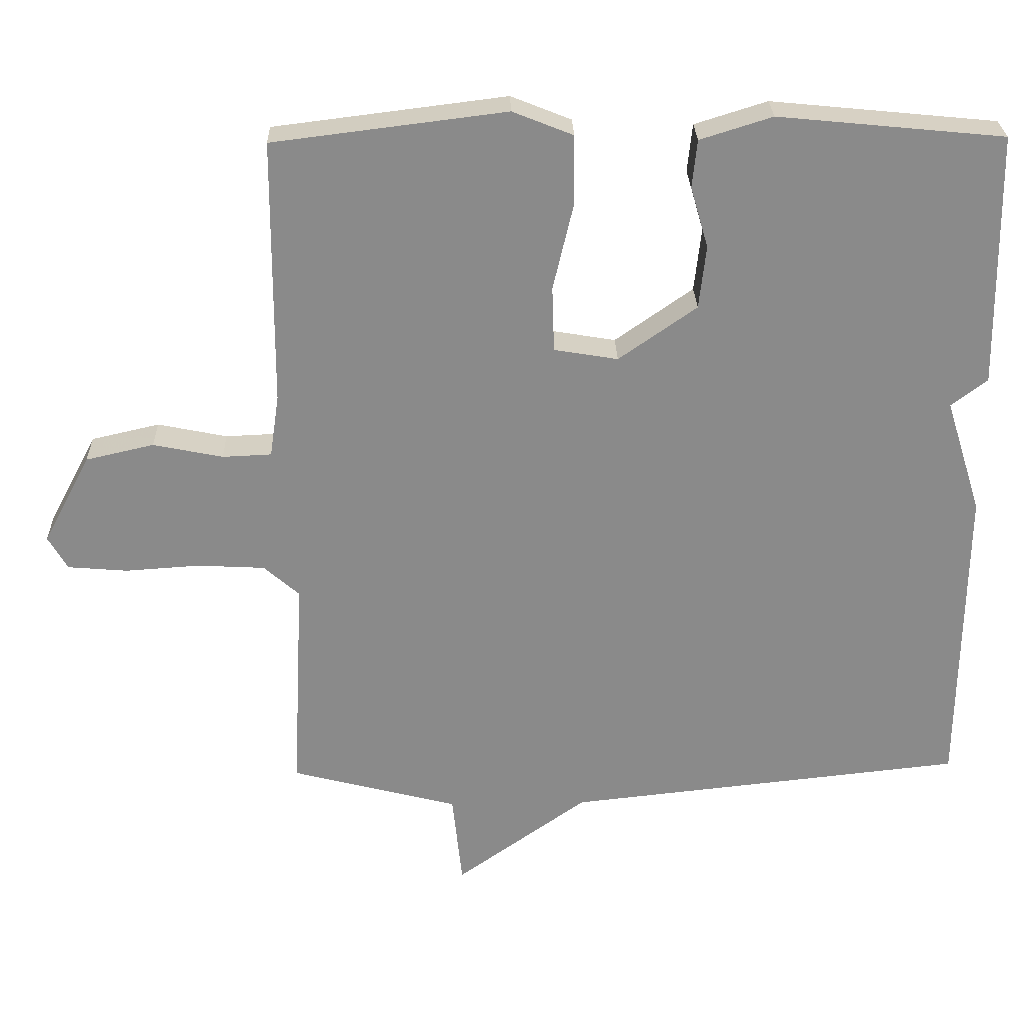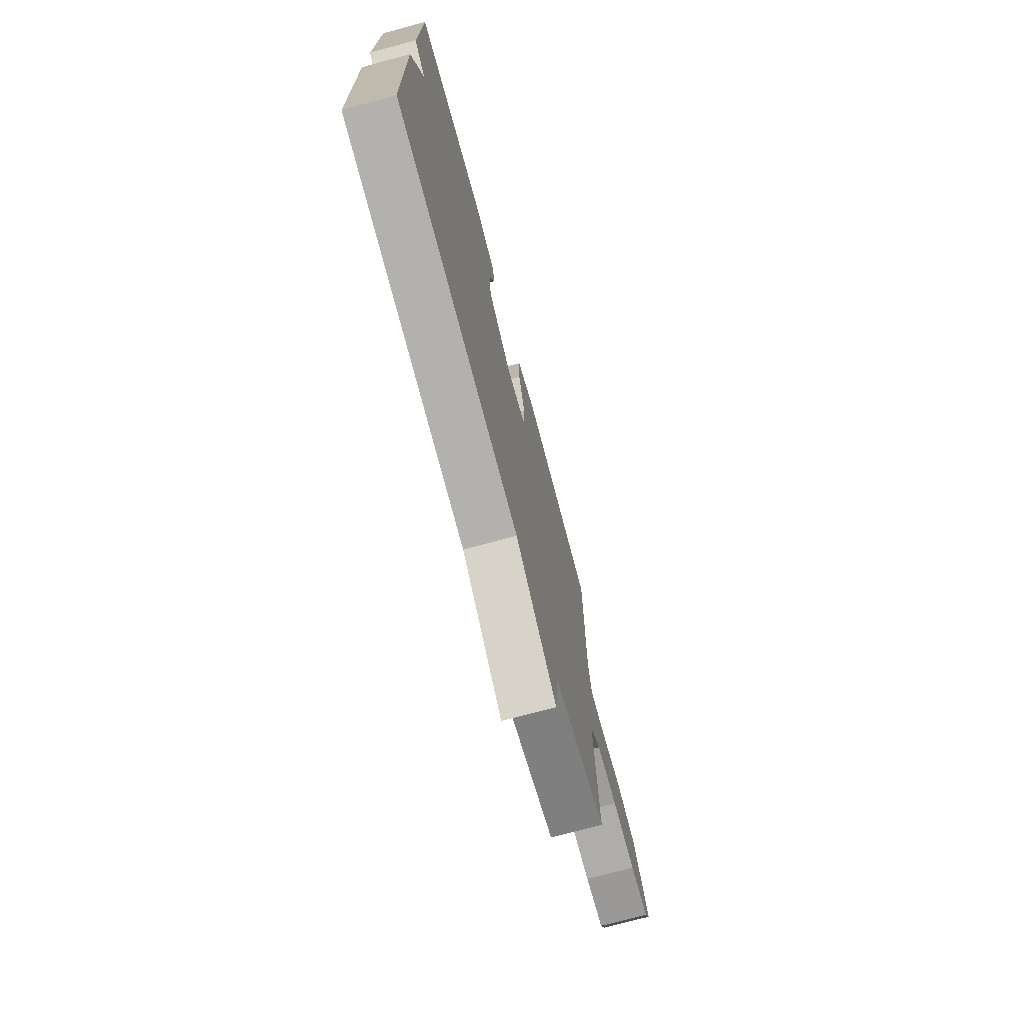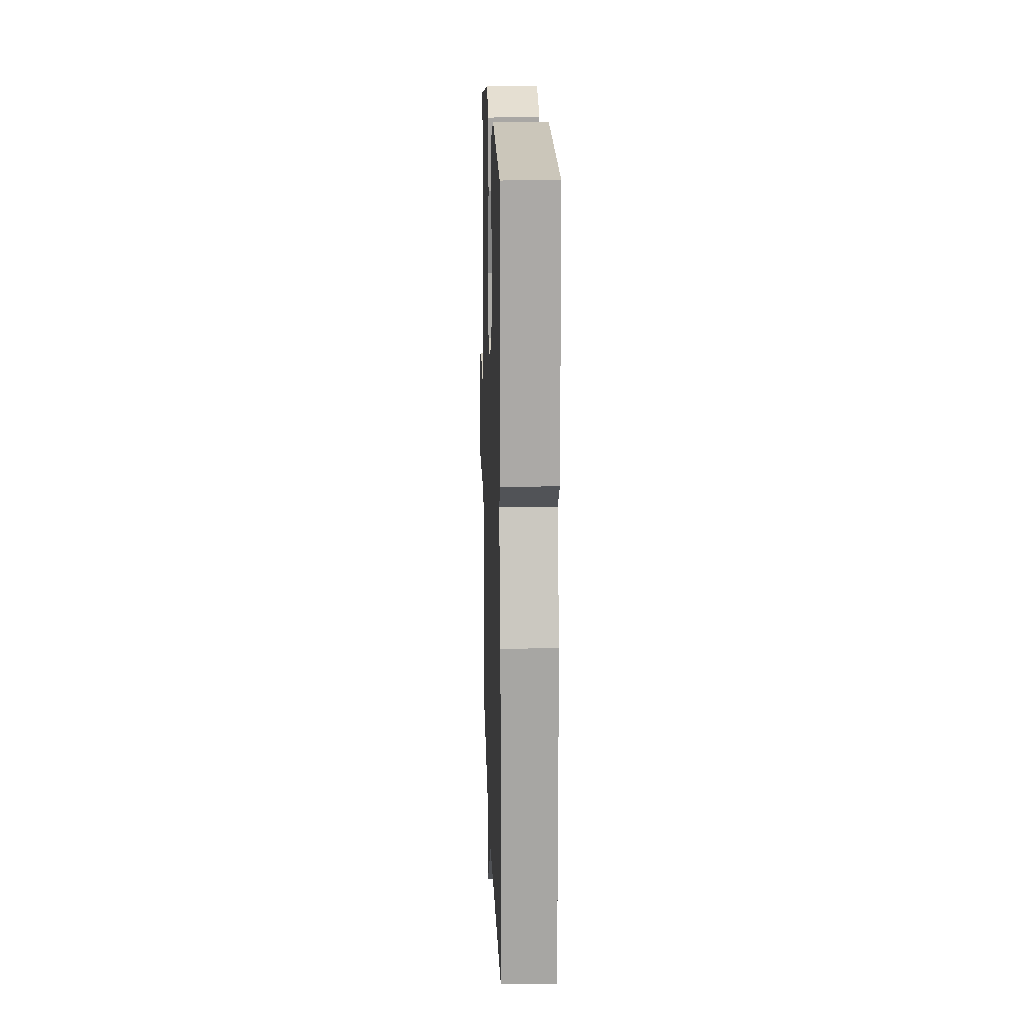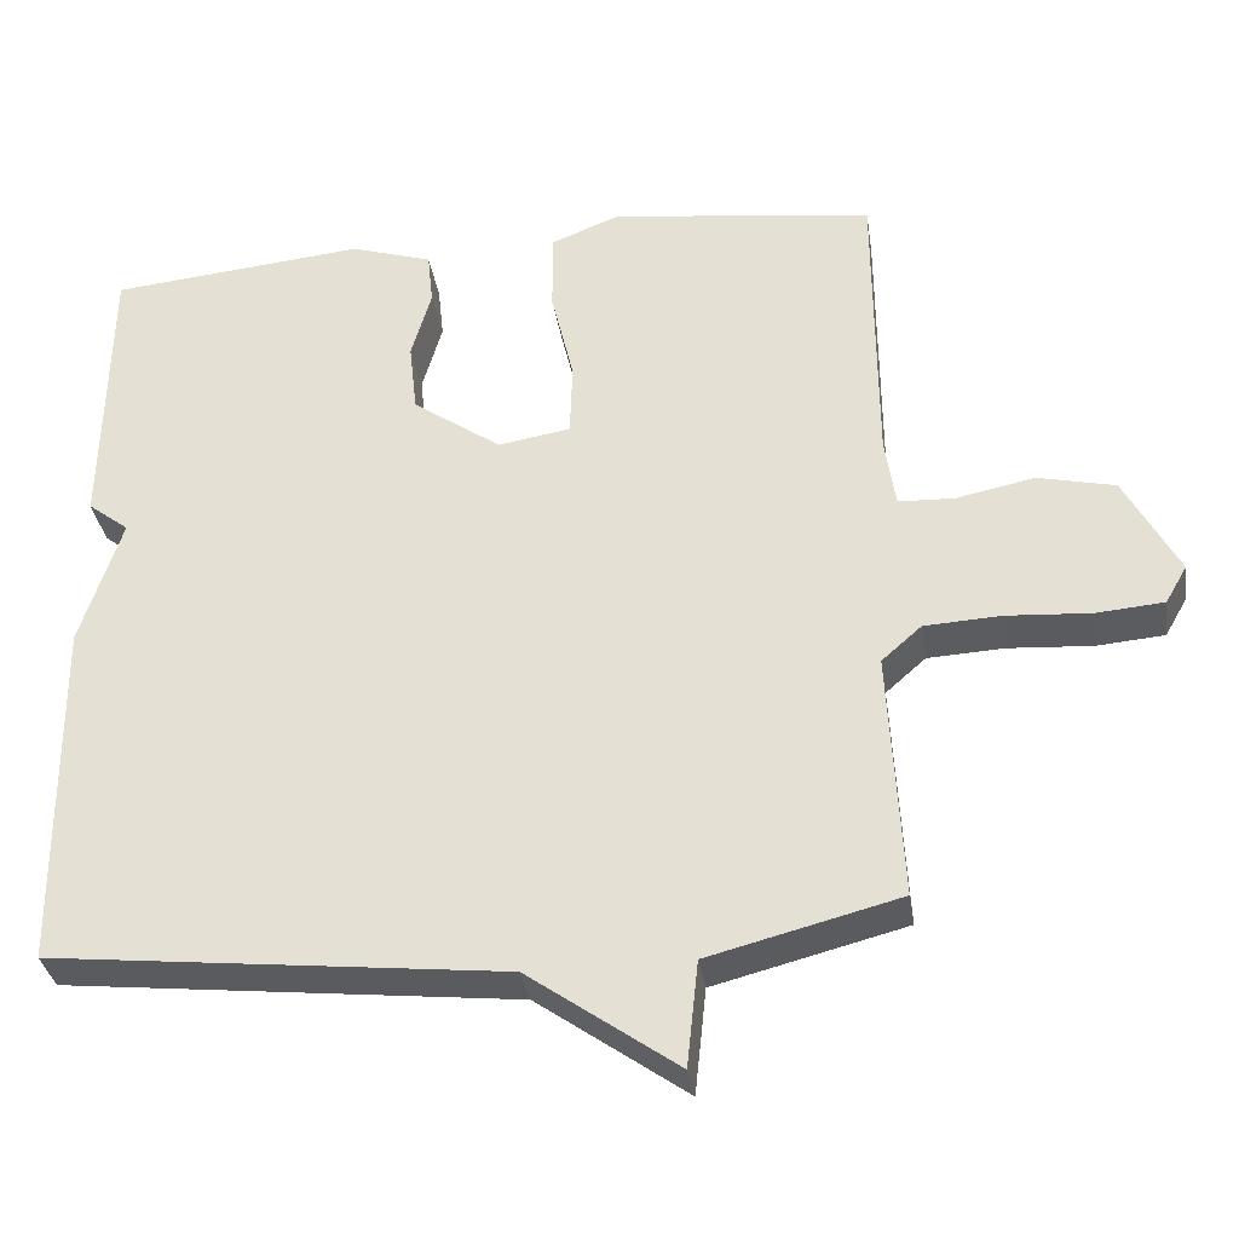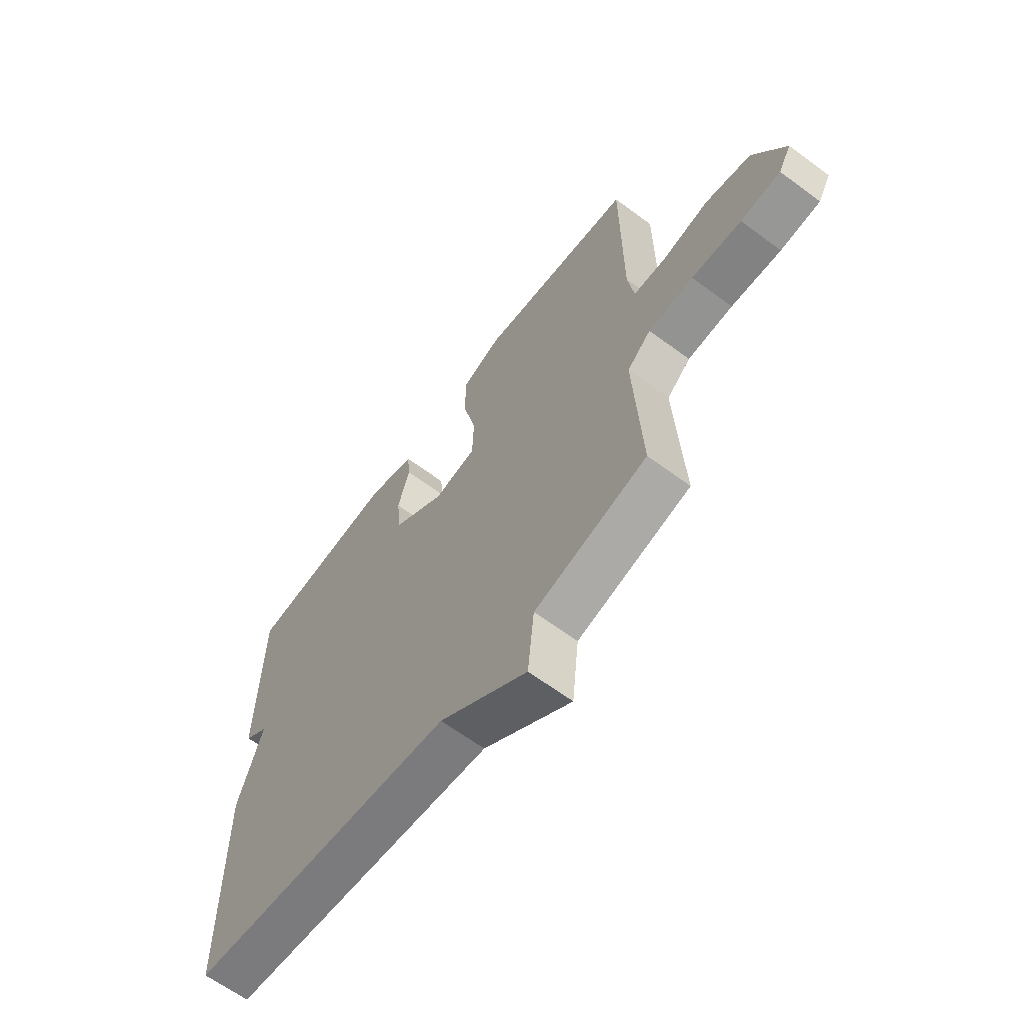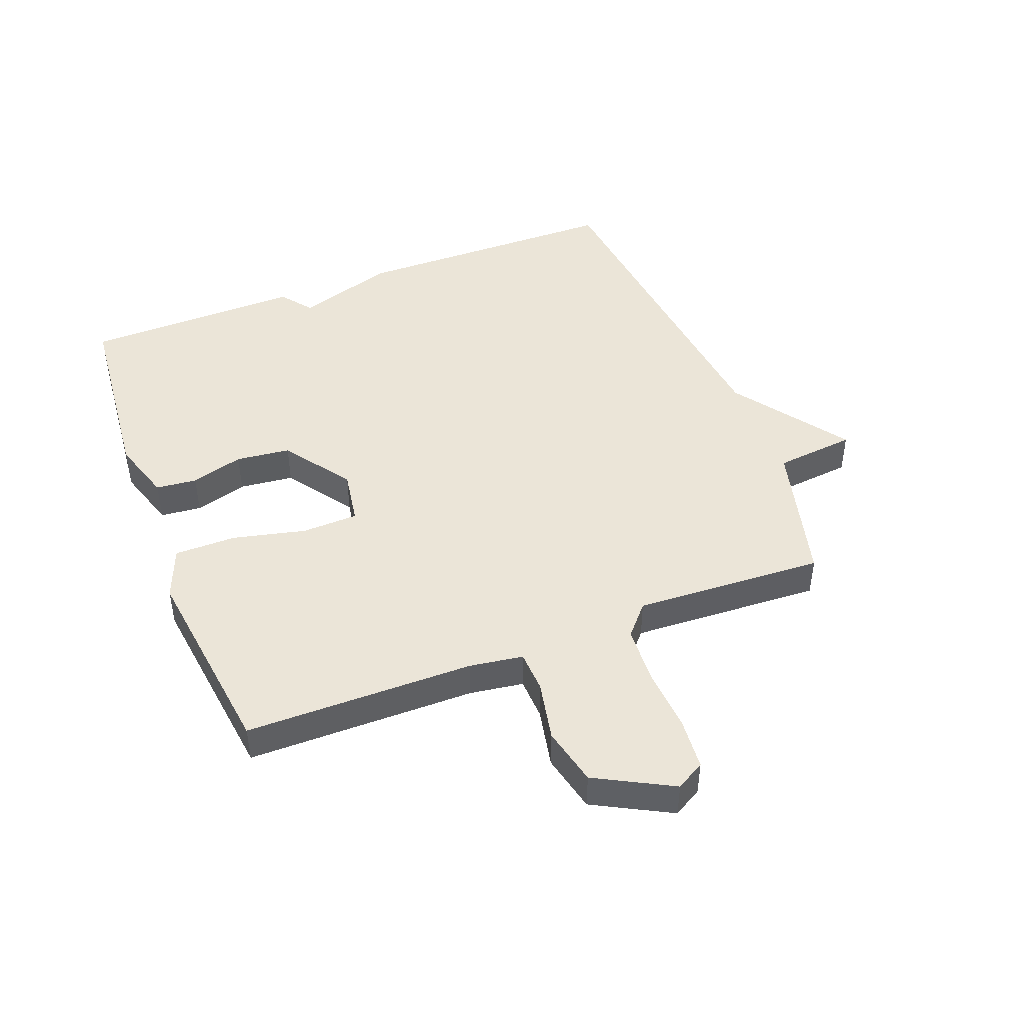
<metadata>
{"format":"obj","ext":"obj","renderer":"f3d","projection":"perspective","resolution":1024,"background":"white","views":[{"elev":26.6,"azim":178.5,"up":"+Z"},{"elev":-73.5,"azim":-74.9,"up":"+Z"},{"elev":15.5,"azim":-91.8,"up":"+Z"},{"elev":-33.9,"azim":8.6,"up":"+Z"},{"elev":-64.0,"azim":53.2,"up":"+Z"},{"elev":45.8,"azim":68.9,"up":"+Y"}]}
</metadata>
<code>
v 0.5 0.07 -0.5
v 0.263 0.07 -0.561
v 0.249 0.07 -0.693
v 0.063 0.07 -0.561
v -0.5 0.07 -0.5
v -0.505 0.07 -0.058
v -0.454 0.07 0.103
v -0.505 0.07 0.142
v -0.5 0.07 0.5
v -0.182 0.07 0.531
v -0.08 0.07 0.499
v -0.073 0.07 0.432
v -0.098 0.07 0.346
v -0.088 0.07 0.257
v 0.022 0.07 0.18
v 0.112 0.07 0.195
v 0.115 0.07 0.287
v 0.087 0.07 0.406
v 0.087 0.07 0.507
v 0.172 0.07 0.541
v 0.5 0.07 0.5
v 0.502 0.07 0.126
v 0.515 0.07 0.038
v 0.584 0.07 0.035
v 0.682 0.07 0.055
v 0.778 0.07 0.033
v 0.845 0.07 -0.093
v 0.818 0.07 -0.14
v 0.734 0.07 -0.147
v 0.629 0.07 -0.14
v 0.534 0.07 -0.145
v 0.484 0.07 -0.189
v 0.5 0 -0.5
v 0.263 0 -0.561
v 0.249 0 -0.693
v 0.063 0 -0.561
v -0.5 0 -0.5
v -0.505 0 -0.058
v -0.454 0 0.103
v -0.505 0 0.142
v -0.5 0 0.5
v -0.182 0 0.531
v -0.08 0 0.499
v -0.073 0 0.432
v -0.098 0 0.346
v -0.088 0 0.257
v 0.022 0 0.18
v 0.112 0 0.195
v 0.115 0 0.287
v 0.087 0 0.406
v 0.087 0 0.507
v 0.172 0 0.541
v 0.5 0 0.5
v 0.502 0 0.126
v 0.515 0 0.038
v 0.584 0 0.035
v 0.682 0 0.055
v 0.778 0 0.033
v 0.845 0 -0.093
v 0.818 0 -0.14
v 0.734 0 -0.147
v 0.629 0 -0.14
v 0.534 0 -0.145
v 0.484 0 -0.189
f 28 29 30
f 27 28 30
f 26 27 30
f 25 26 30
f 24 25 30
f 23 24 30 31
f 22 23 31 32
f 21 22 32
f 20 21 32
f 19 20 32
f 18 19 32
f 17 18 32
f 11 12 13
f 10 11 13
f 9 10 13
f 8 9 13
f 7 8 13
f 7 13 14
f 7 14 15
f 6 7 15
f 5 6 15
f 4 5 15
f 4 15 16
f 3 4 16
f 2 3 16
f 16 17 32
f 2 16 32
f 1 2 32
f 62 61 60
f 62 60 59
f 62 59 58
f 62 58 57
f 62 57 56
f 63 62 56 55
f 64 63 55 54
f 64 54 53
f 64 53 52
f 64 52 51
f 64 51 50
f 64 50 49
f 45 44 43
f 45 43 42
f 45 42 41
f 45 41 40
f 45 40 39
f 46 45 39
f 47 46 39
f 47 39 38
f 47 38 37
f 47 37 36
f 48 47 36
f 48 36 35
f 48 35 34
f 64 49 48
f 64 48 34
f 64 34 33
f 1 33 34 2
f 2 34 35 3
f 3 35 36 4
f 4 36 37 5
f 5 37 38 6
f 6 38 39 7
f 7 39 40 8
f 8 40 41 9
f 9 41 42 10
f 10 42 43 11
f 11 43 44 12
f 12 44 45 13
f 13 45 46 14
f 14 46 47 15
f 15 47 48 16
f 16 48 49 17
f 17 49 50 18
f 18 50 51 19
f 19 51 52 20
f 20 52 53 21
f 21 53 54 22
f 22 54 55 23
f 23 55 56 24
f 24 56 57 25
f 25 57 58 26
f 26 58 59 27
f 27 59 60 28
f 28 60 61 29
f 29 61 62 30
f 30 62 63 31
f 31 63 64 32
f 32 64 33 1

</code>
